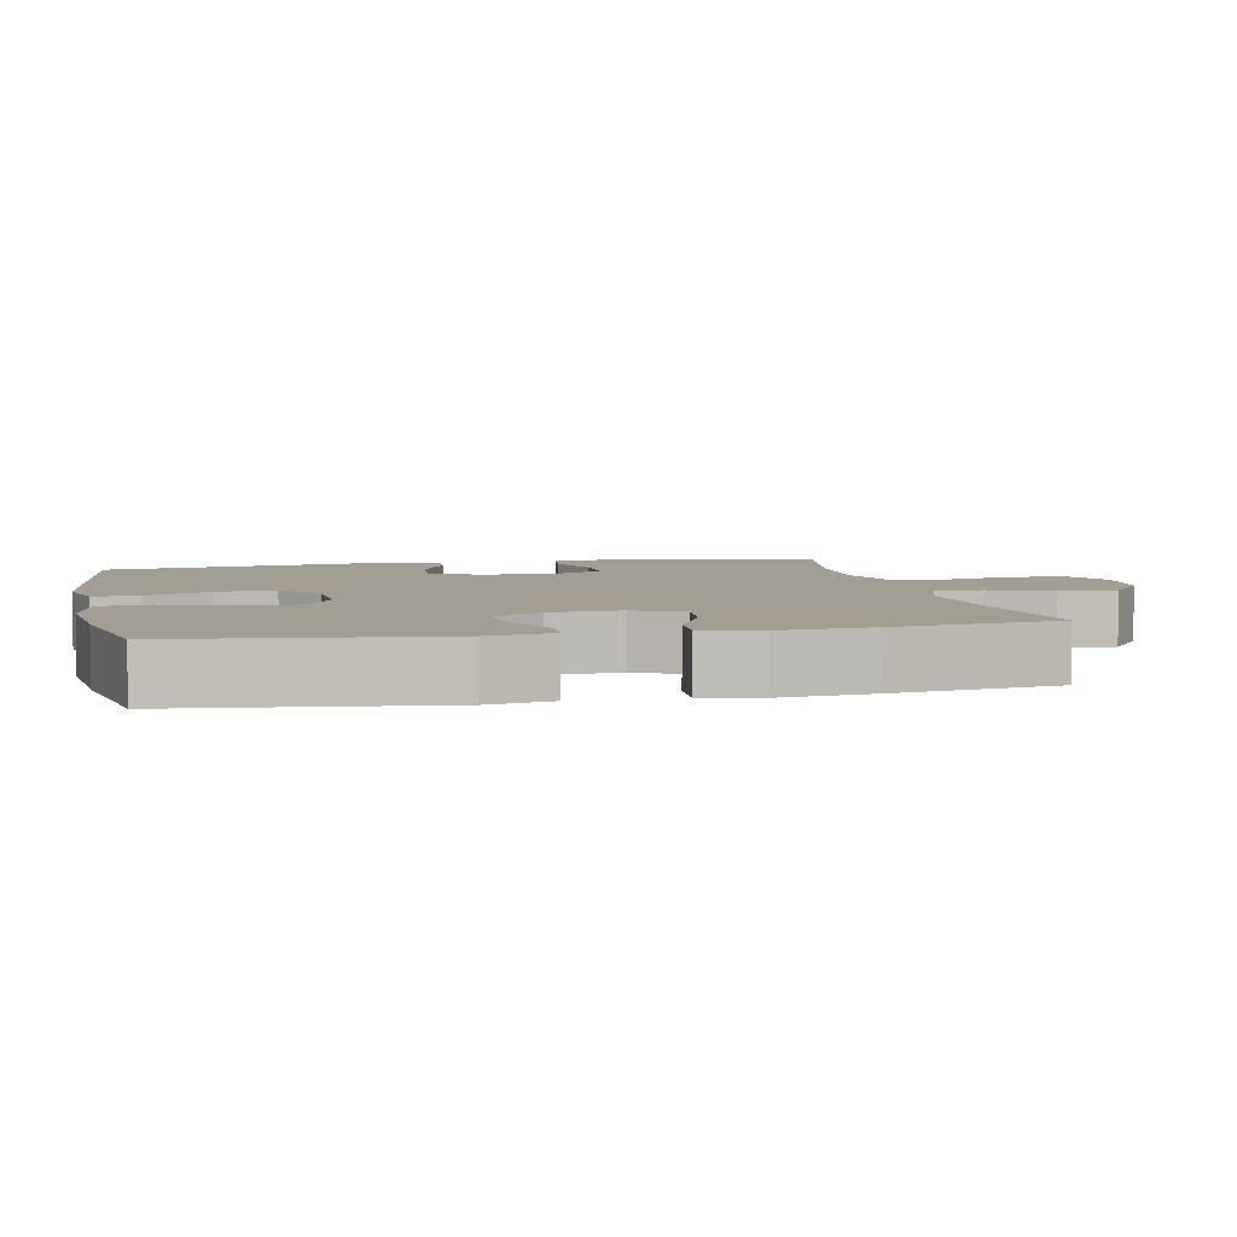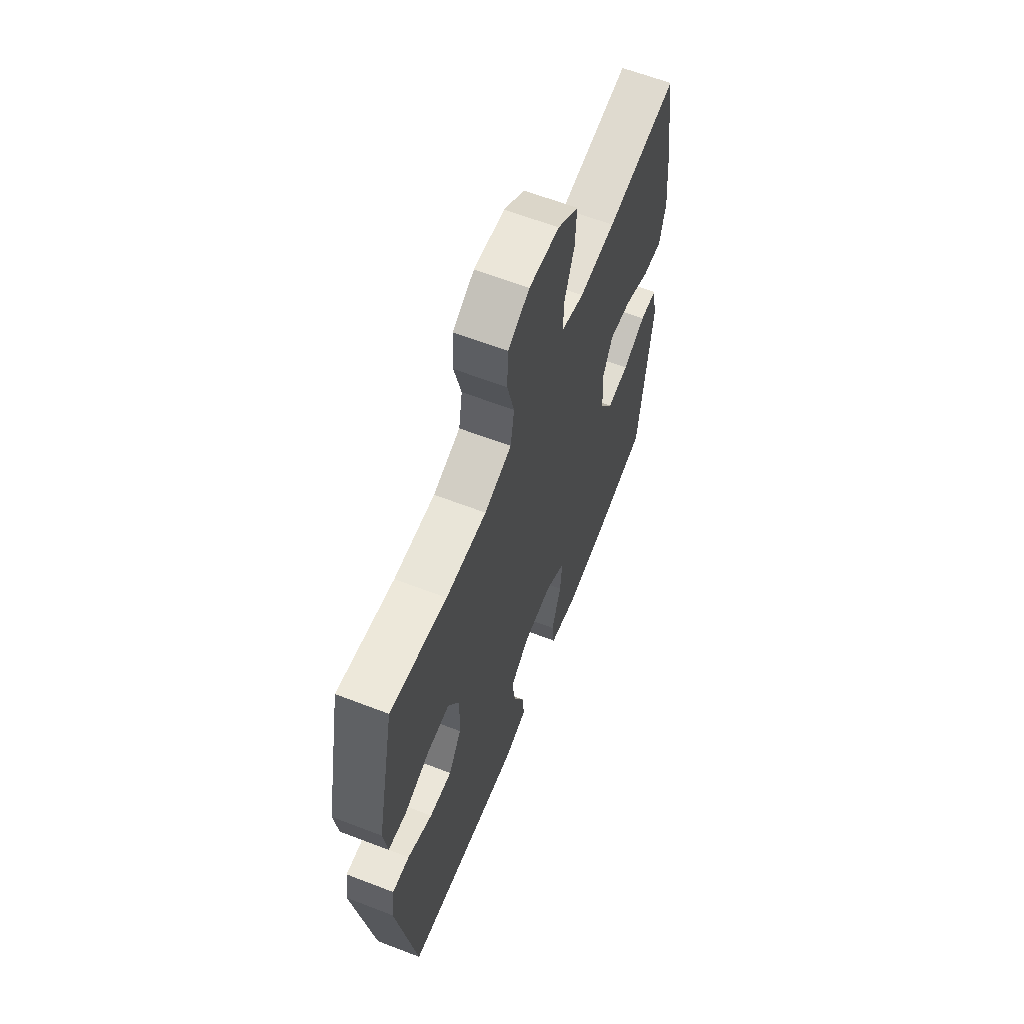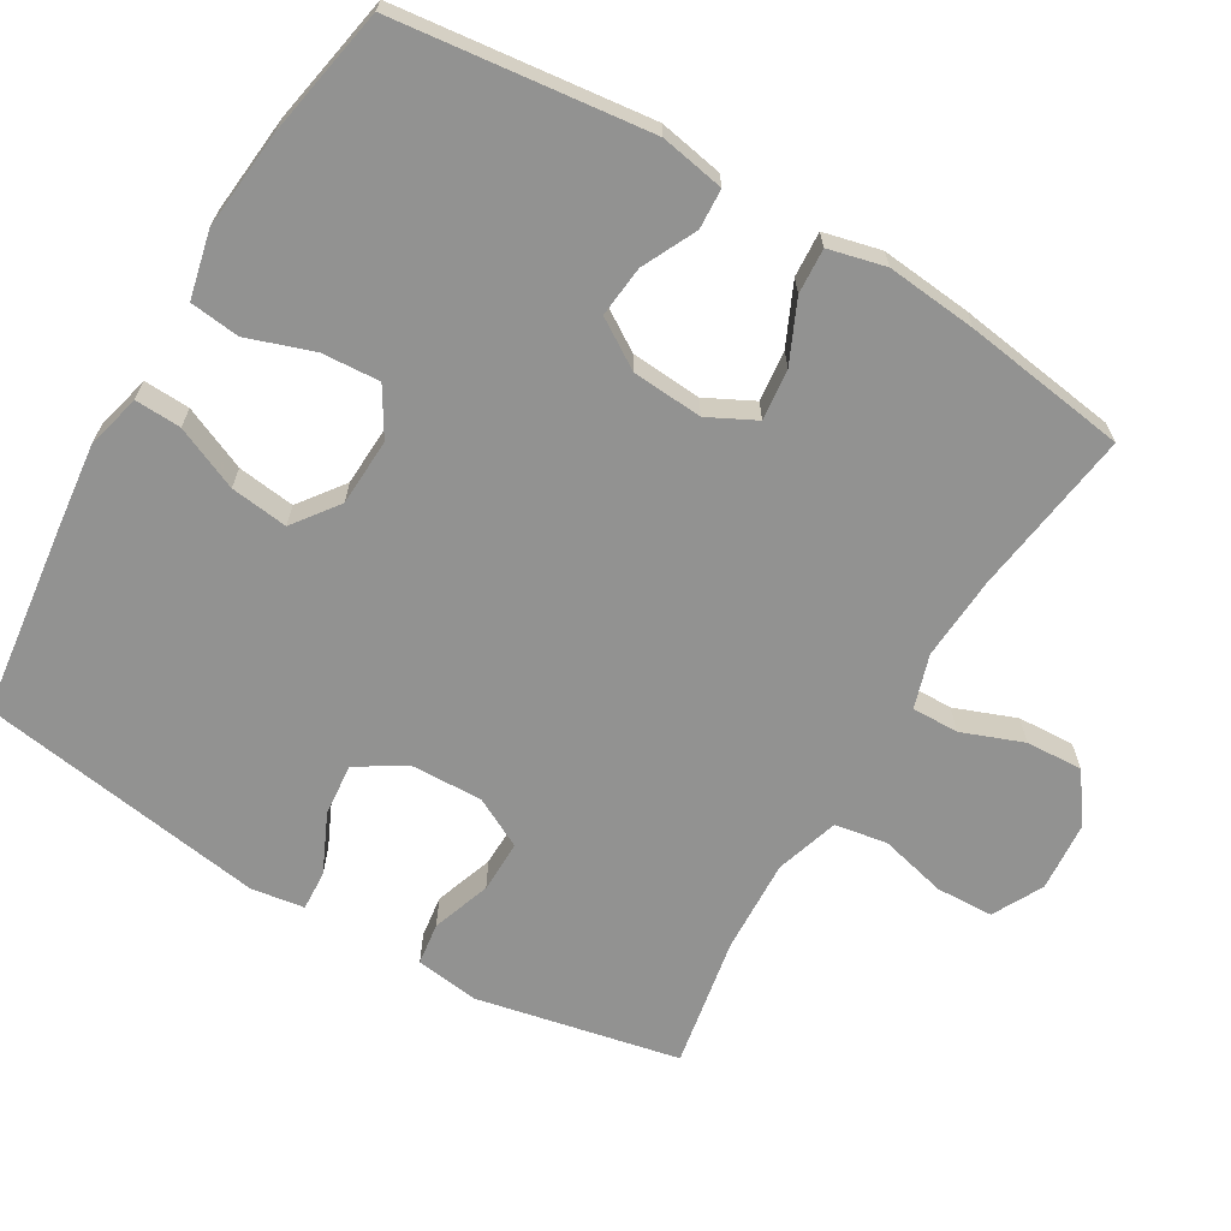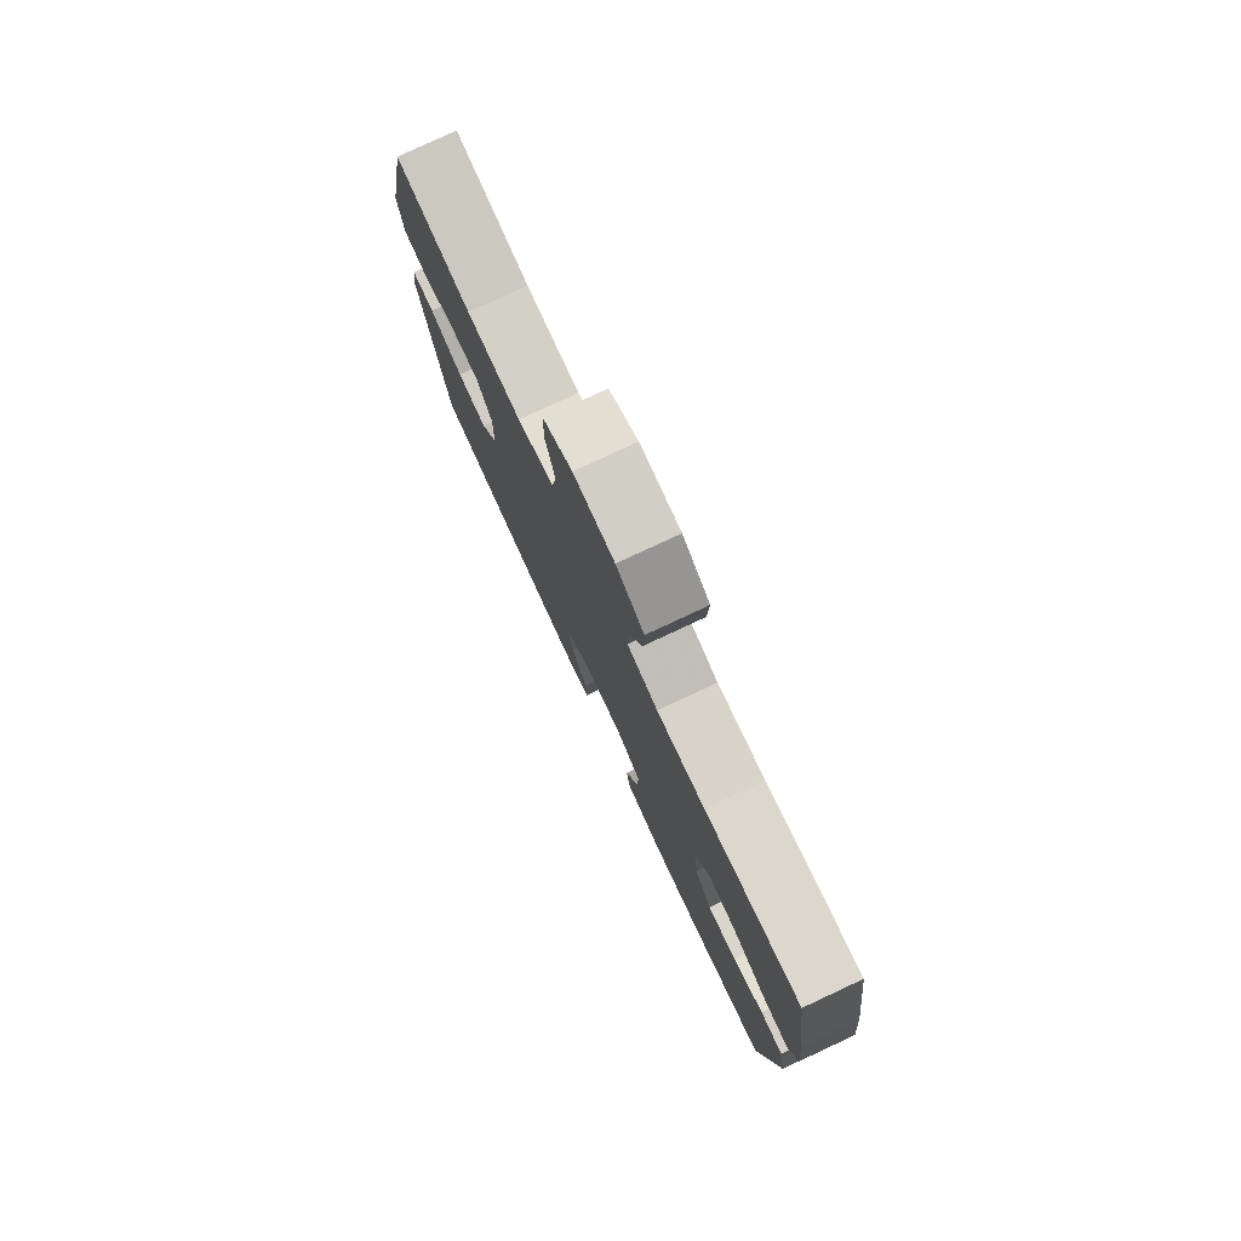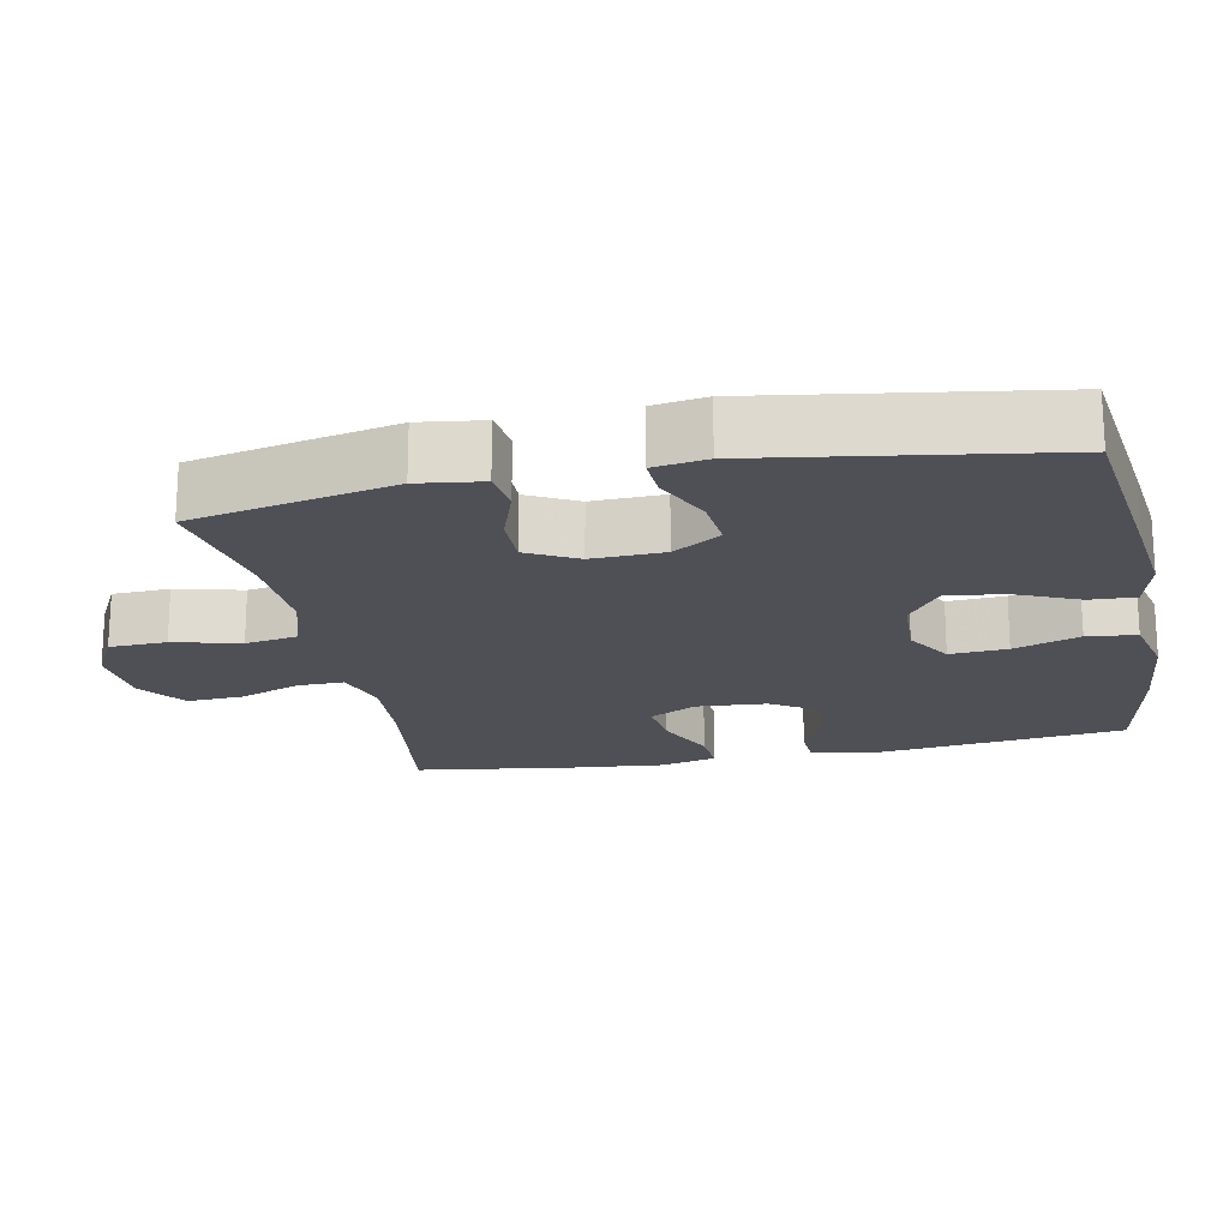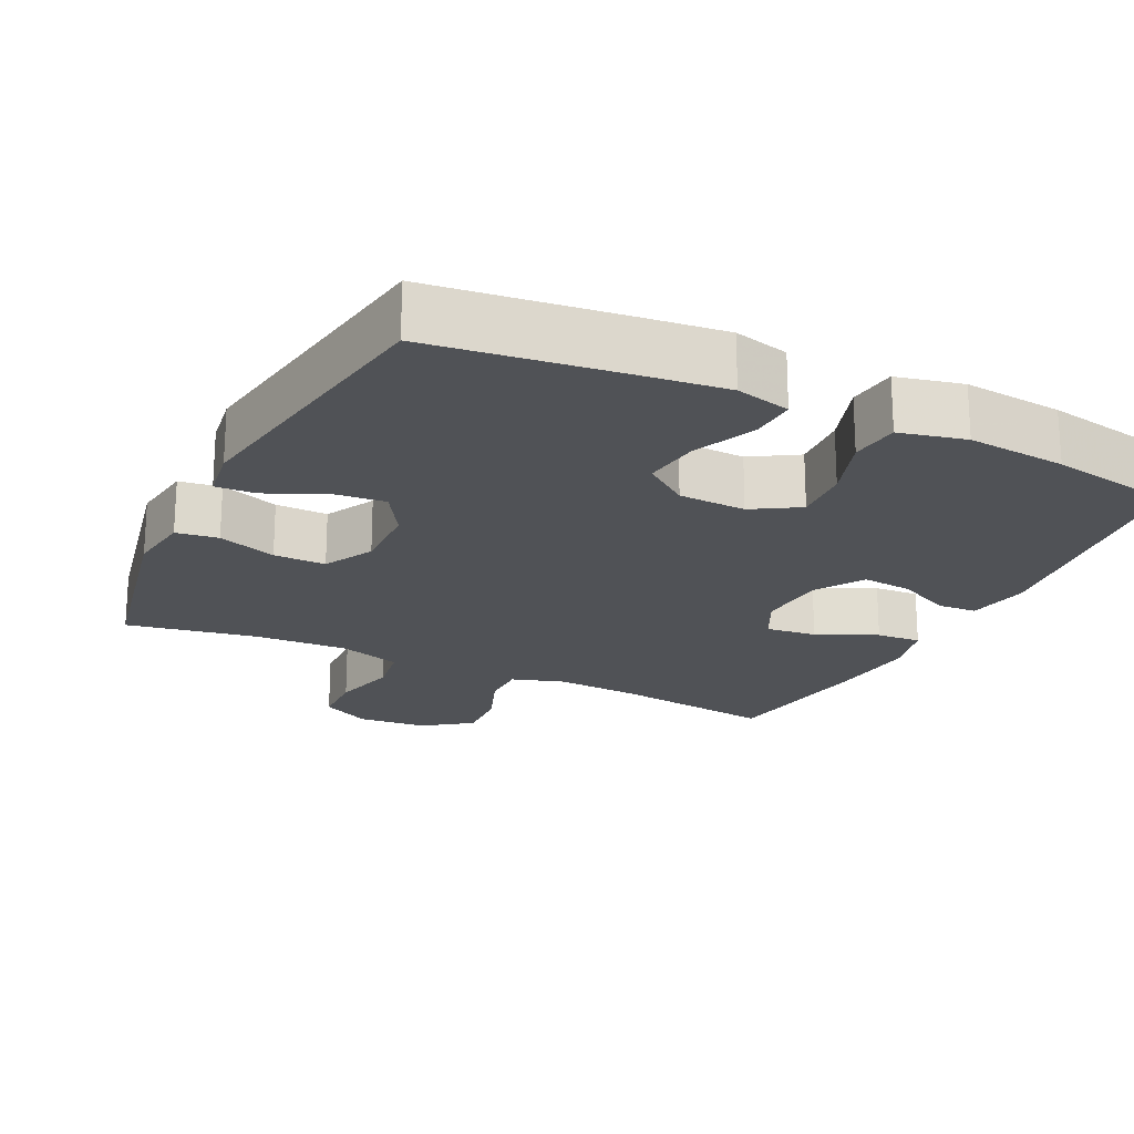
<metadata>
{"format":"obj","ext":"obj","renderer":"f3d","projection":"perspective","resolution":1024,"background":"white","views":[{"elev":5.1,"azim":-102.1,"up":"+Y"},{"elev":62.7,"azim":111.3,"up":"+Z"},{"elev":-66.3,"azim":-120.6,"up":"+Y"},{"elev":78.9,"azim":-115.0,"up":"+Z"},{"elev":-19.3,"azim":101.4,"up":"+Y"},{"elev":-20.7,"azim":154.0,"up":"+Y"}]}
</metadata>
<code>
v -0.5 0.07 -0.5
v -0.541 0.07 -0.152
v -0.525 0.07 -0.064
v -0.47 0.07 -0.061
v -0.396 0.07 -0.097
v -0.326 0.07 -0.104
v -0.284 0.07 -0.038
v -0.277 0.07 0.059
v -0.31 0.07 0.124
v -0.38 0.07 0.116
v -0.463 0.07 0.078
v -0.525 0.07 0.074
v -0.544 0.07 0.152
v -0.532 0.07 0.276
v -0.5 0.07 0.5
v -0.272 0.07 0.469
v -0.157 0.07 0.462
v -0.084 0.07 0.485
v -0.085 0.07 0.549
v -0.117 0.07 0.633
v -0.121 0.07 0.711
v -0.055 0.07 0.759
v 0.042 0.07 0.767
v 0.111 0.07 0.731
v 0.114 0.07 0.652
v 0.091 0.07 0.56
v 0.103 0.07 0.488
v 0.19 0.07 0.461
v 0.32 0.07 0.467
v 0.5 0.07 0.5
v 0.558 0.07 0.222
v 0.546 0.07 0.134
v 0.488 0.07 0.126
v 0.407 0.07 0.154
v 0.335 0.07 0.155
v 0.299 0.07 0.086
v 0.302 0.07 -0.013
v 0.343 0.07 -0.079
v 0.415 0.07 -0.072
v 0.495 0.07 -0.035
v 0.55 0.07 -0.032
v 0.561 0.07 -0.105
v 0.5 0.07 -0.5
v 0.243 0.07 -0.532
v 0.121 0.07 -0.546
v 0.045 0.07 -0.527
v 0.048 0.07 -0.464
v 0.086 0.07 -0.377
v 0.096 0.07 -0.298
v 0.034 0.07 -0.252
v -0.059 0.07 -0.248
v -0.123 0.07 -0.287
v -0.118 0.07 -0.366
v -0.087 0.07 -0.457
v -0.095 0.07 -0.525
v -0.186 0.07 -0.546
v -0.323 0.07 -0.533
v -0.5 0 -0.5
v -0.541 0 -0.152
v -0.525 0 -0.064
v -0.47 0 -0.061
v -0.396 0 -0.097
v -0.326 0 -0.104
v -0.284 0 -0.038
v -0.277 0 0.059
v -0.31 0 0.124
v -0.38 0 0.116
v -0.463 0 0.078
v -0.525 0 0.074
v -0.544 0 0.152
v -0.532 0 0.276
v -0.5 0 0.5
v -0.272 0 0.469
v -0.157 0 0.462
v -0.084 0 0.485
v -0.085 0 0.549
v -0.117 0 0.633
v -0.121 0 0.711
v -0.055 0 0.759
v 0.042 0 0.767
v 0.111 0 0.731
v 0.114 0 0.652
v 0.091 0 0.56
v 0.103 0 0.488
v 0.19 0 0.461
v 0.32 0 0.467
v 0.5 0 0.5
v 0.558 0 0.222
v 0.546 0 0.134
v 0.488 0 0.126
v 0.407 0 0.154
v 0.335 0 0.155
v 0.299 0 0.086
v 0.302 0 -0.013
v 0.343 0 -0.079
v 0.415 0 -0.072
v 0.495 0 -0.035
v 0.55 0 -0.032
v 0.561 0 -0.105
v 0.5 0 -0.5
v 0.243 0 -0.532
v 0.121 0 -0.546
v 0.045 0 -0.527
v 0.048 0 -0.464
v 0.086 0 -0.377
v 0.096 0 -0.298
v 0.034 0 -0.252
v -0.059 0 -0.248
v -0.123 0 -0.287
v -0.118 0 -0.366
v -0.087 0 -0.457
v -0.095 0 -0.525
v -0.186 0 -0.546
v -0.323 0 -0.533
f 53 54 55 56
f 52 53 56 57
f 45 46 47 48
f 45 48 49
f 44 45 49
f 43 44 49
f 42 43 49 50
f 39 40 41 42
f 38 39 42 50
f 31 32 33 34
f 29 30 31 34
f 28 29 34 35
f 27 28 35 36
f 23 24 25 26
f 23 26 27
f 22 23 27
f 19 20 21 22
f 18 19 22 27
f 17 18 27 36
f 13 14 15 16
f 10 11 12 13
f 9 10 13 16
f 8 9 16 17
f 2 3 4 5
f 2 5 6
f 52 57 1 2
f 51 52 2 6
f 37 38 50 51
f 37 51 6 7
f 17 36 37
f 7 8 17 37
f 113 112 111 110
f 114 113 110 109
f 105 104 103 102
f 106 105 102
f 106 102 101
f 106 101 100
f 107 106 100 99
f 99 98 97 96
f 107 99 96 95
f 91 90 89 88
f 91 88 87 86
f 92 91 86 85
f 93 92 85 84
f 83 82 81 80
f 84 83 80
f 84 80 79
f 79 78 77 76
f 84 79 76 75
f 93 84 75 74
f 73 72 71 70
f 70 69 68 67
f 73 70 67 66
f 74 73 66 65
f 62 61 60 59
f 63 62 59
f 59 58 114 109
f 63 59 109 108
f 108 107 95 94
f 64 63 108 94
f 94 93 74
f 94 74 65 64
f 1 58 59 2
f 2 59 60 3
f 3 60 61 4
f 4 61 62 5
f 5 62 63 6
f 6 63 64 7
f 7 64 65 8
f 8 65 66 9
f 9 66 67 10
f 10 67 68 11
f 11 68 69 12
f 12 69 70 13
f 13 70 71 14
f 14 71 72 15
f 15 72 73 16
f 16 73 74 17
f 17 74 75 18
f 18 75 76 19
f 19 76 77 20
f 20 77 78 21
f 21 78 79 22
f 22 79 80 23
f 23 80 81 24
f 24 81 82 25
f 25 82 83 26
f 26 83 84 27
f 27 84 85 28
f 28 85 86 29
f 29 86 87 30
f 30 87 88 31
f 31 88 89 32
f 32 89 90 33
f 33 90 91 34
f 34 91 92 35
f 35 92 93 36
f 36 93 94 37
f 37 94 95 38
f 38 95 96 39
f 39 96 97 40
f 40 97 98 41
f 41 98 99 42
f 42 99 100 43
f 43 100 101 44
f 44 101 102 45
f 45 102 103 46
f 46 103 104 47
f 47 104 105 48
f 48 105 106 49
f 49 106 107 50
f 50 107 108 51
f 51 108 109 52
f 52 109 110 53
f 53 110 111 54
f 54 111 112 55
f 55 112 113 56
f 56 113 114 57
f 57 114 58 1

</code>
